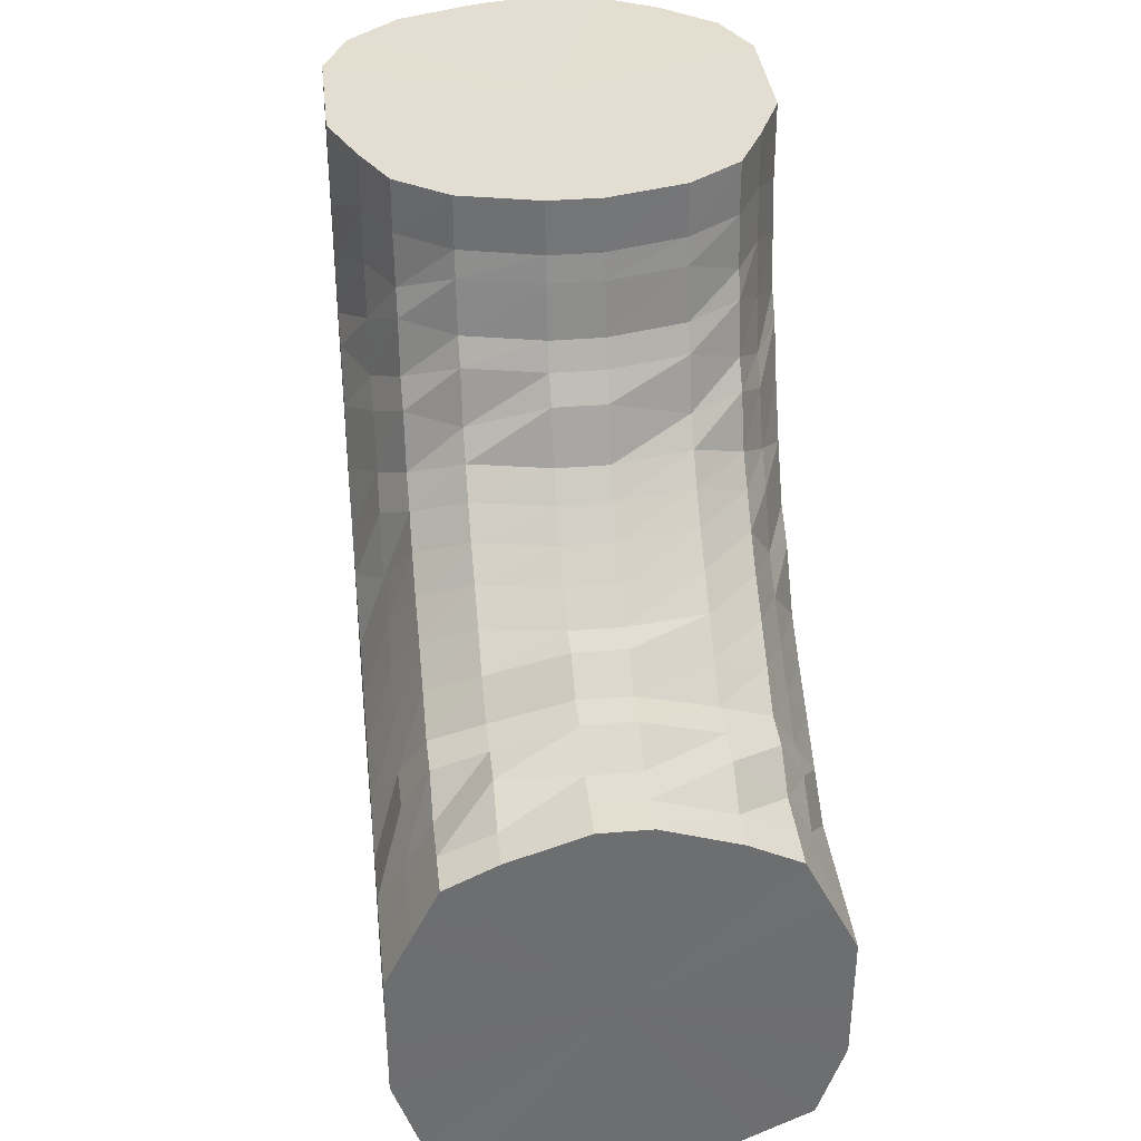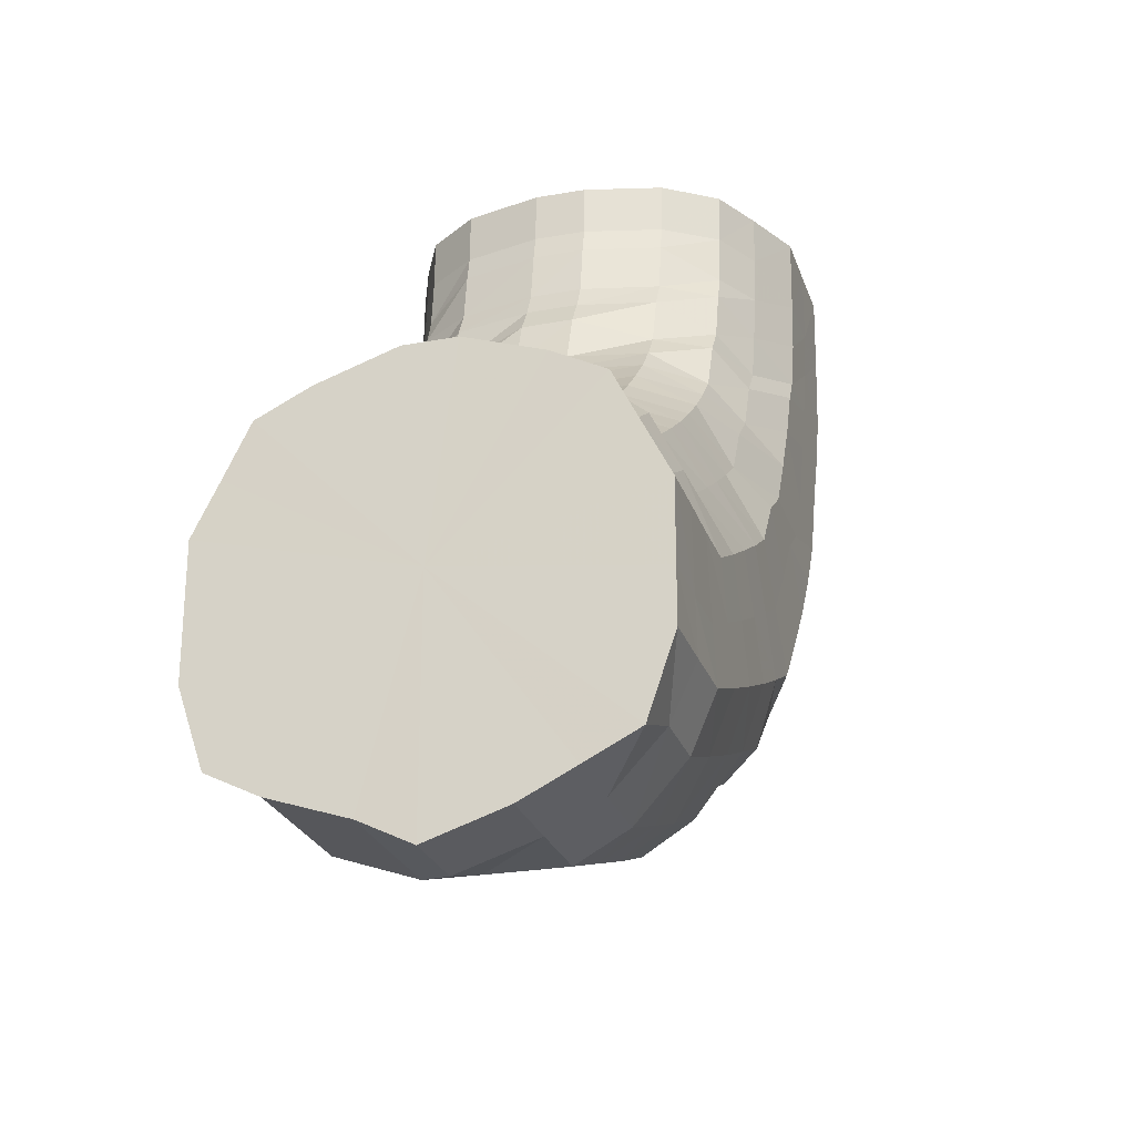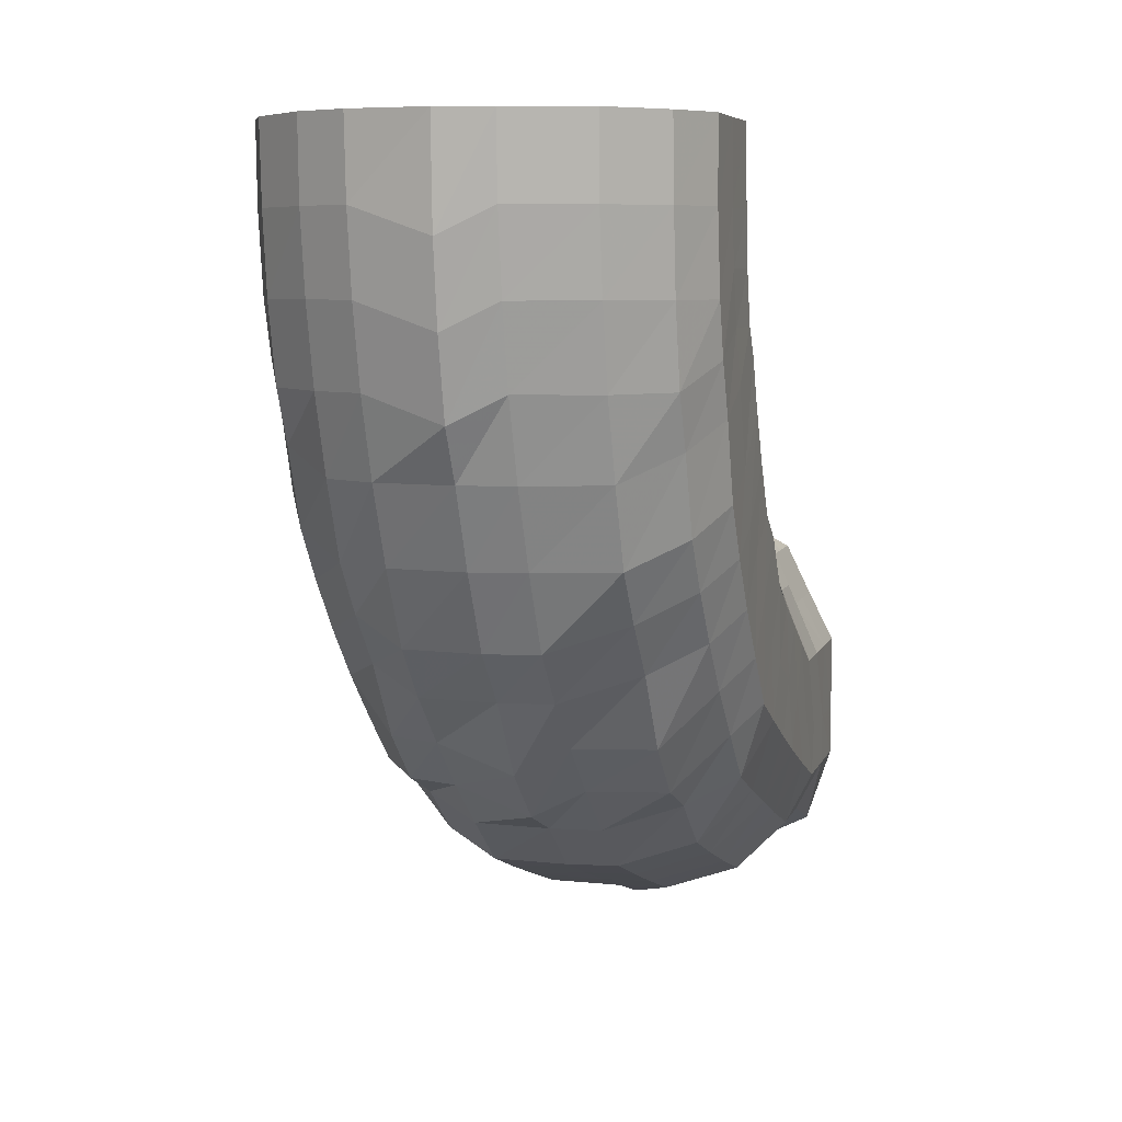
<metadata>
{"format":"obj","ext":"obj","renderer":"f3d","projection":"perspective","resolution":1024,"background":"white","views":[{"elev":36.1,"azim":-6.4,"up":"+Y"},{"elev":-25.1,"azim":16.5,"up":"+Y"},{"elev":6.9,"azim":-165.0,"up":"+Y"}]}
</metadata>
<code>
o 22819
v 2159 1876 9.913
v 2159 1876 9.882
v 2159 1876 9.913
v 2159 1876 9.883
v 2159 1876 9.913
v 2159 1876 9.913
v 2159 1876 9.884
v 2159 1876 9.913
v 2159 1876 9.913
v 2159 1876 9.852
v 2159 1876 9.853
v 2159 1876 9.855
v 2159 1876 9.853
v 2159 1876 9.822
v 2159 1876 9.883
v 2159 1876 9.913
v 2159 1876 9.913
v 2159 1876 9.823
v 2159 1876 9.855
v 2159 1876 9.826
v 2159 1876 9.884
v 2159 1876 9.913
v 2159 1876 9.913
v 2159 1876 9.858
v 2159 1876 9.831
v 2159 1876 9.886
v 2159 1876 9.913
v 2159 1876 9.913
v 2159 1876 9.862
v 2159 1876 9.838
v 2159 1876 9.888
v 2159 1876 9.913
v 2159 1876 9.913
v 2159 1876 9.867
v 2159 1876 9.845
v 2159 1876 9.89
v 2159 1876 9.913
v 2159 1876 9.913
v 2159 1876 9.872
v 2159 1876 9.852
v 2159 1876 9.893
v 2159 1876 9.913
v 2159 1876 9.913
v 2159 1876 9.877
v 2159 1876 9.859
v 2159 1876 9.895
v 2159 1876 9.913
v 2159 1876 9.913
v 2159 1876 9.881
v 2159 1876 9.865
v 2159 1876 9.897
v 2159 1876 9.913
v 2159 1876 9.913
v 2159 1876 9.883
v 2159 1876 9.869
v 2159 1876 9.898
v 2159 1876 9.913
v 2159 1876 9.913
v 2159 1876 9.885
v 2159 1876 9.871
v 2159 1876 9.899
v 2159 1876 9.913
v 2159 1876 9.913
v 2159 1876 9.885
v 2159 1876 9.871
v 2159 1876 9.899
v 2159 1876 9.913
v 2159 1876 9.913
v 2159 1876 9.883
v 2159 1876 9.869
v 2159 1876 9.898
v 2159 1876 9.913
v 2159 1876 9.913
v 2159 1876 9.881
v 2159 1876 9.865
v 2159 1876 9.897
v 2159 1876 9.913
v 2159 1876 9.913
v 2159 1876 9.877
v 2159 1876 9.859
v 2159 1876 9.895
v 2159 1876 9.913
v 2159 1876 9.913
v 2159 1876 9.872
v 2159 1876 9.852
v 2159 1876 9.893
v 2159 1876 9.913
v 2159 1876 9.913
v 2159 1876 9.867
v 2159 1876 9.845
v 2159 1876 9.89
v 2159 1876 9.913
v 2159 1876 9.913
v 2159 1876 9.862
v 2159 1876 9.838
v 2159 1876 9.888
v 2159 1876 9.913
v 2159 1876 9.913
v 2159 1876 9.886
v 2159 1876 9.913
v 2159 1876 9.913
v 2159 1876 9.858
v 2159 1876 9.831
v 2159 1876 9.826
v 2159 1876 9.823
v 2159 1876 9.795
v 2159 1876 9.793
v 2159 1876 9.799
v 2159 1876 9.805
v 2159 1876 9.767
v 2159 1876 9.795
v 2159 1876 9.766
v 2159 1876 9.767
v 2159 1876 9.799
v 2159 1876 9.772
v 2159 1876 9.805
v 2159 1876 9.78
v 2159 1876 9.814
v 2159 1876 9.791
v 2159 1876 9.823
v 2159 1876 9.802
v 2159 1876 9.833
v 2159 1876 9.814
v 2159 1876 9.842
v 2159 1876 9.825
v 2159 1876 9.849
v 2159 1876 9.834
v 2159 1876 9.855
v 2159 1876 9.841
v 2159 1876 9.857
v 2159 1876 9.844
v 2159 1876 9.857
v 2159 1876 9.844
v 2159 1876 9.855
v 2159 1876 9.841
v 2159 1876 9.849
v 2159 1876 9.834
v 2159 1876 9.842
v 2159 1876 9.825
v 2159 1876 9.833
v 2159 1876 9.814
v 2159 1876 9.823
v 2159 1876 9.802
v 2159 1876 9.814
v 2159 1876 9.791
v 2159 1876 9.78
v 2159 1876 9.772
v 2159 1876 9.747
v 2159 1876 9.741
v 2159 1876 9.757
v 2159 1876 9.769
v 2159 1876 9.724
v 2159 1876 9.739
v 2159 1876 9.717
v 2159 1876 9.714
v 2159 1876 9.741
v 2159 1876 9.717
v 2159 1876 9.747
v 2159 1876 9.724
v 2159 1876 9.757
v 2159 1876 9.735
v 2159 1876 9.769
v 2159 1876 9.748
v 2159 1876 9.782
v 2159 1876 9.764
v 2159 1876 9.796
v 2159 1876 9.78
v 2159 1876 9.809
v 2159 1876 9.795
v 2159 1876 9.82
v 2159 1876 9.807
v 2159 1876 9.828
v 2159 1876 9.816
v 2159 1876 9.832
v 2159 1876 9.821
v 2159 1876 9.832
v 2159 1876 9.821
v 2159 1876 9.828
v 2159 1876 9.816
v 2159 1876 9.82
v 2159 1876 9.807
v 2159 1876 9.809
v 2159 1876 9.795
v 2159 1876 9.796
v 2159 1876 9.78
v 2159 1876 9.782
v 2159 1876 9.764
v 2159 1876 9.748
v 2159 1876 9.735
v 2159 1876 9.714
v 2159 1876 9.702
v 2159 1876 9.729
v 2159 1876 9.747
v 2159 1876 9.696
v 2159 1876 9.694
v 2159 1876 9.682
v 2159 1876 9.674
v 2159 1876 9.692
v 2159 1876 9.671
v 2159 1876 9.694
v 2159 1876 9.674
v 2159 1876 9.702
v 2159 1876 9.682
v 2159 1876 9.714
v 2159 1876 9.696
v 2159 1876 9.729
v 2159 1876 9.712
v 2159 1876 9.747
v 2159 1876 9.731
v 2159 1876 9.764
v 2159 1876 9.751
v 2159 1876 9.781
v 2159 1876 9.769
v 2159 1876 9.795
v 2159 1876 9.784
v 2159 1876 9.805
v 2159 1876 9.795
v 2159 1876 9.81
v 2159 1876 9.8
v 2159 1876 9.81
v 2159 1876 9.8
v 2159 1876 9.805
v 2159 1876 9.795
v 2159 1876 9.795
v 2159 1876 9.784
v 2159 1876 9.781
v 2159 1876 9.769
v 2159 1876 9.764
v 2159 1876 9.751
v 2159 1876 9.731
v 2159 1876 9.712
v 2159 1876 9.697
v 2159 1876 9.679
v 2159 1876 9.718
v 2159 1876 9.738
v 2159 1876 9.684
v 2159 1876 9.665
v 2159 1876 9.665
v 2159 1876 9.65
v 2159 1876 9.656
v 2159 1876 9.64
v 2159 1876 9.653
v 2159 1876 9.637
v 2159 1876 9.656
v 2159 1876 9.64
v 2159 1876 9.665
v 2159 1876 9.65
v 2159 1876 9.679
v 2159 1876 9.665
v 2159 1876 9.697
v 2159 1876 9.684
v 2159 1876 9.718
v 2159 1876 9.706
v 2159 1876 9.738
v 2159 1876 9.728
v 2159 1876 9.758
v 2159 1876 9.748
v 2159 1876 9.774
v 2159 1876 9.766
v 2159 1876 9.786
v 2159 1876 9.778
v 2159 1876 9.792
v 2159 1876 9.785
v 2159 1876 9.792
v 2159 1876 9.785
v 2159 1876 9.786
v 2159 1876 9.778
v 2159 1876 9.774
v 2159 1876 9.766
v 2159 1876 9.758
v 2159 1876 9.748
v 2159 1876 9.728
v 2159 1876 9.706
v 2159 1876 9.696
v 2159 1876 9.673
v 2159 1876 9.719
v 2159 1876 9.74
v 2159 1876 9.688
v 2159 1876 9.653
v 2159 1876 9.665
v 2159 1876 9.644
v 2159 1876 9.637
v 2159 1876 9.627
v 2159 1876 9.627
v 2159 1876 9.617
v 2159 1876 9.624
v 2159 1876 9.613
v 2159 1876 9.627
v 2159 1876 9.617
v 2159 1876 9.637
v 2159 1876 9.627
v 2159 1876 9.653
v 2159 1876 9.644
v 2159 1876 9.673
v 2159 1876 9.665
v 2159 1876 9.696
v 2159 1876 9.688
v 2159 1876 9.719
v 2159 1876 9.712
v 2159 1876 9.74
v 2159 1876 9.734
v 2159 1876 9.759
v 2159 1876 9.753
v 2159 1876 9.772
v 2159 1876 9.767
v 2159 1876 9.778
v 2159 1876 9.774
v 2159 1876 9.778
v 2159 1876 9.774
v 2159 1876 9.772
v 2159 1876 9.767
v 2159 1876 9.759
v 2159 1876 9.753
v 2159 1876 9.734
v 2159 1876 9.712
v 2159 1876 9.707
v 2159 1876 9.682
v 2159 1876 9.73
v 2159 1876 9.749
v 2159 1876 9.704
v 2159 1876 9.658
v 2159 1876 9.679
v 2159 1876 9.678
v 2159 1876 9.655
v 2159 1876 9.653
v 2159 1876 9.637
v 2159 1876 9.633
v 2159 1876 9.632
v 2159 1876 9.62
v 2159 1876 9.616
v 2159 1876 9.615
v 2159 1876 9.61
v 2159 1876 9.605
v 2159 1876 9.604
v 2159 1876 9.606
v 2159 1876 9.602
v 2159 1876 9.6
v 2159 1876 9.61
v 2159 1876 9.605
v 2159 1876 9.604
v 2159 1876 9.62
v 2159 1876 9.616
v 2159 1876 9.615
v 2159 1876 9.637
v 2159 1876 9.633
v 2159 1876 9.632
v 2159 1876 9.658
v 2159 1876 9.655
v 2159 1876 9.653
v 2159 1876 9.682
v 2159 1876 9.679
v 2159 1876 9.678
v 2159 1876 9.707
v 2159 1876 9.704
v 2159 1876 9.703
v 2159 1876 9.73
v 2159 1876 9.727
v 2159 1876 9.726
v 2159 1876 9.749
v 2159 1876 9.747
v 2159 1876 9.746
v 2159 1876 9.763
v 2159 1876 9.761
v 2159 1876 9.76
v 2159 1876 9.77
v 2159 1876 9.768
v 2159 1876 9.767
v 2159 1876 9.77
v 2159 1876 9.768
v 2159 1876 9.767
v 2159 1876 9.763
v 2159 1876 9.761
v 2159 1876 9.76
v 2159 1876 9.747
v 2159 1876 9.746
v 2159 1876 9.727
v 2159 1876 9.726
v 2159 1876 9.703
v 2159 1876 9.746
v 2159 1876 9.76
v 2159 1876 9.726
v 2159 1876 9.703
v 2159 1876 9.678
v 2159 1876 9.684
v 2159 1876 9.767
v 2159 1876 9.653
v 2159 1876 9.632
v 2159 1876 9.767
v 2159 1876 9.615
v 2159 1876 9.604
v 2159 1876 9.76
v 2159 1876 9.6
v 2159 1876 9.604
v 2159 1876 9.746
v 2159 1876 9.615
v 2159 1876 9.726
v 2159 1876 9.632
v 2159 1876 9.703
v 2159 1876 9.653
v 2159 1876 9.678
v 2159 1876 9.913
v 2159 1876 9.913
v 2159 1876 9.913
v 2159 1876 9.913
v 2159 1876 9.913
v 2159 1876 9.913
v 2159 1876 9.913
v 2159 1876 9.913
v 2159 1876 9.913
v 2159 1876 9.913
v 2159 1876 9.913
v 2159 1876 9.913
v 2159 1876 9.913
v 2159 1876 9.913
v 2159 1876 9.913
v 2159 1876 9.913
v 2159 1876 9.913
v 2159 1876 9.913
v 2159 1876 9.913
v 2159 1876 9.913
v 2159 1876 9.913
v 2159 1876 9.913
f 1 2 3
f 3 4 5
f 2 4 6
f 5 7 8
f 4 7 9
f 2 10 4
f 4 11 7
f 10 11 4
f 11 12 7
f 13 10 2
f 10 14 11
f 15 13 2
f 15 2 16
f 17 15 1
f 13 18 10
f 18 14 10
f 19 13 15
f 20 18 13
f 19 20 13
f 21 19 15
f 21 15 22
f 23 21 17
f 24 19 21
f 25 20 19
f 24 25 19
f 26 24 21
f 26 21 27
f 28 26 23
f 29 24 26
f 30 25 24
f 29 30 24
f 31 29 26
f 31 26 32
f 33 31 28
f 34 29 31
f 35 30 29
f 34 35 29
f 36 34 31
f 36 31 37
f 38 36 33
f 39 34 36
f 40 35 34
f 39 40 34
f 41 39 36
f 41 36 42
f 43 41 38
f 44 39 41
f 45 40 39
f 44 45 39
f 46 44 41
f 46 41 47
f 48 46 43
f 49 44 46
f 50 45 44
f 49 50 44
f 51 49 46
f 51 46 52
f 53 51 48
f 54 49 51
f 55 50 49
f 54 55 49
f 56 54 51
f 56 51 57
f 58 56 53
f 59 54 56
f 60 55 54
f 59 60 54
f 61 59 56
f 61 56 62
f 63 61 58
f 64 59 61
f 65 60 59
f 64 65 59
f 66 64 61
f 66 61 67
f 68 66 63
f 69 64 66
f 70 65 64
f 69 70 64
f 71 69 66
f 71 66 72
f 73 71 68
f 74 69 71
f 75 70 69
f 74 75 69
f 76 74 71
f 76 71 77
f 78 76 73
f 79 74 76
f 80 75 74
f 79 80 74
f 81 79 76
f 81 76 82
f 83 81 78
f 84 79 81
f 85 80 79
f 84 85 79
f 86 84 81
f 86 81 87
f 88 86 83
f 89 84 86
f 90 85 84
f 89 90 84
f 91 89 86
f 91 86 92
f 93 91 88
f 94 89 91
f 95 90 89
f 94 95 89
f 96 94 91
f 96 91 97
f 98 96 93
f 8 99 98
f 99 96 100
f 7 99 101
f 7 12 99
f 99 102 96
f 12 102 99
f 102 94 96
f 102 103 94
f 103 95 94
f 12 104 102
f 104 103 102
f 105 104 12
f 11 105 12
f 14 105 11
f 105 106 104
f 14 107 105
f 107 106 105
f 104 108 103
f 106 108 104
f 108 109 103
f 103 109 95
f 106 110 108
f 111 107 14
f 18 111 14
f 107 112 106
f 112 110 106
f 111 113 107
f 113 112 107
f 114 111 18
f 20 114 18
f 115 113 111
f 114 115 111
f 116 114 20
f 25 116 20
f 117 115 114
f 116 117 114
f 118 116 25
f 30 118 25
f 119 117 116
f 118 119 116
f 120 118 30
f 35 120 30
f 121 119 118
f 120 121 118
f 122 120 35
f 40 122 35
f 123 121 120
f 122 123 120
f 124 122 40
f 45 124 40
f 125 123 122
f 124 125 122
f 126 124 45
f 50 126 45
f 127 125 124
f 126 127 124
f 128 126 50
f 55 128 50
f 129 127 126
f 128 129 126
f 130 128 55
f 60 130 55
f 131 129 128
f 130 131 128
f 132 130 60
f 65 132 60
f 133 131 130
f 132 133 130
f 134 132 65
f 70 134 65
f 135 133 132
f 134 135 132
f 136 134 70
f 75 136 70
f 137 135 134
f 136 137 134
f 138 136 75
f 80 138 75
f 139 137 136
f 138 139 136
f 140 138 80
f 85 140 80
f 141 139 138
f 140 141 138
f 142 140 85
f 90 142 85
f 143 141 140
f 142 143 140
f 144 142 90
f 95 144 90
f 109 144 95
f 144 145 142
f 145 143 142
f 109 146 144
f 146 145 144
f 147 146 109
f 108 147 109
f 110 147 108
f 147 148 146
f 110 149 147
f 149 148 147
f 146 150 145
f 148 150 146
f 150 151 145
f 145 151 143
f 148 152 150
f 153 149 110
f 112 153 110
f 149 154 148
f 154 152 148
f 153 155 149
f 155 154 149
f 156 153 112
f 113 156 112
f 157 155 153
f 156 157 153
f 158 156 113
f 115 158 113
f 159 157 156
f 158 159 156
f 160 158 115
f 117 160 115
f 161 159 158
f 160 161 158
f 162 160 117
f 119 162 117
f 163 161 160
f 162 163 160
f 164 162 119
f 121 164 119
f 165 163 162
f 164 165 162
f 166 164 121
f 123 166 121
f 167 165 164
f 166 167 164
f 168 166 123
f 125 168 123
f 169 167 166
f 168 169 166
f 170 168 125
f 127 170 125
f 171 169 168
f 170 171 168
f 172 170 127
f 129 172 127
f 173 171 170
f 172 173 170
f 174 172 129
f 131 174 129
f 175 173 172
f 174 175 172
f 176 174 131
f 133 176 131
f 177 175 174
f 176 177 174
f 178 176 133
f 135 178 133
f 179 177 176
f 178 179 176
f 180 178 135
f 137 180 135
f 181 179 178
f 180 181 178
f 182 180 137
f 139 182 137
f 183 181 180
f 182 183 180
f 184 182 139
f 141 184 139
f 185 183 182
f 184 185 182
f 186 184 141
f 143 186 141
f 151 186 143
f 186 187 184
f 187 185 184
f 151 188 186
f 188 187 186
f 189 188 151
f 150 189 151
f 152 189 150
f 189 190 188
f 152 191 189
f 191 190 189
f 188 192 187
f 190 192 188
f 192 193 187
f 187 193 185
f 190 194 192
f 195 191 152
f 154 195 152
f 191 196 190
f 196 194 190
f 195 197 191
f 197 196 191
f 198 195 154
f 155 198 154
f 199 197 195
f 198 199 195
f 200 198 155
f 157 200 155
f 201 199 198
f 200 201 198
f 202 200 157
f 159 202 157
f 203 201 200
f 202 203 200
f 204 202 159
f 161 204 159
f 205 203 202
f 204 205 202
f 206 204 161
f 163 206 161
f 207 205 204
f 206 207 204
f 208 206 163
f 165 208 163
f 209 207 206
f 208 209 206
f 210 208 165
f 167 210 165
f 211 209 208
f 210 211 208
f 212 210 167
f 169 212 167
f 213 211 210
f 212 213 210
f 214 212 169
f 171 214 169
f 215 213 212
f 214 215 212
f 216 214 171
f 173 216 171
f 217 215 214
f 216 217 214
f 218 216 173
f 175 218 173
f 219 217 216
f 218 219 216
f 220 218 175
f 177 220 175
f 221 219 218
f 220 221 218
f 222 220 177
f 179 222 177
f 223 221 220
f 222 223 220
f 224 222 179
f 181 224 179
f 225 223 222
f 224 225 222
f 226 224 181
f 183 226 181
f 227 225 224
f 226 227 224
f 228 226 183
f 185 228 183
f 193 228 185
f 228 229 226
f 229 227 226
f 193 230 228
f 230 229 228
f 231 230 193
f 192 231 193
f 194 231 192
f 231 232 230
f 194 233 231
f 233 232 231
f 230 234 229
f 232 234 230
f 234 235 229
f 229 235 227
f 232 236 234
f 237 233 194
f 196 237 194
f 233 238 232
f 238 236 232
f 237 239 233
f 239 238 233
f 240 237 196
f 197 240 196
f 241 239 237
f 240 241 237
f 242 240 197
f 199 242 197
f 243 241 240
f 242 243 240
f 244 242 199
f 201 244 199
f 245 243 242
f 244 245 242
f 246 244 201
f 203 246 201
f 247 245 244
f 246 247 244
f 248 246 203
f 205 248 203
f 249 247 246
f 248 249 246
f 250 248 205
f 207 250 205
f 251 249 248
f 250 251 248
f 252 250 207
f 209 252 207
f 253 251 250
f 252 253 250
f 254 252 209
f 211 254 209
f 255 253 252
f 254 255 252
f 256 254 211
f 213 256 211
f 257 255 254
f 256 257 254
f 258 256 213
f 215 258 213
f 259 257 256
f 258 259 256
f 260 258 215
f 217 260 215
f 261 259 258
f 260 261 258
f 262 260 217
f 219 262 217
f 263 261 260
f 262 263 260
f 264 262 219
f 221 264 219
f 265 263 262
f 264 265 262
f 266 264 221
f 223 266 221
f 267 265 264
f 266 267 264
f 268 266 223
f 225 268 223
f 269 267 266
f 268 269 266
f 270 268 225
f 227 270 225
f 235 270 227
f 270 271 268
f 271 269 268
f 235 272 270
f 272 271 270
f 273 272 235
f 234 273 235
f 236 273 234
f 273 274 272
f 236 275 273
f 275 274 273
f 272 276 271
f 274 276 272
f 276 277 271
f 271 277 269
f 274 278 276
f 279 275 236
f 238 279 236
f 275 280 274
f 280 278 274
f 279 281 275
f 281 280 275
f 282 279 238
f 239 282 238
f 283 281 279
f 282 283 279
f 284 282 239
f 241 284 239
f 285 283 282
f 284 285 282
f 286 284 241
f 243 286 241
f 287 285 284
f 286 287 284
f 288 286 243
f 245 288 243
f 289 287 286
f 288 289 286
f 290 288 245
f 247 290 245
f 291 289 288
f 290 291 288
f 292 290 247
f 249 292 247
f 293 291 290
f 292 293 290
f 294 292 249
f 251 294 249
f 295 293 292
f 294 295 292
f 296 294 251
f 253 296 251
f 297 295 294
f 296 297 294
f 298 296 253
f 255 298 253
f 299 297 296
f 298 299 296
f 300 298 255
f 257 300 255
f 301 299 298
f 300 301 298
f 302 300 257
f 259 302 257
f 303 301 300
f 302 303 300
f 304 302 259
f 261 304 259
f 305 303 302
f 304 305 302
f 306 304 261
f 263 306 261
f 307 305 304
f 306 307 304
f 308 306 263
f 265 308 263
f 309 307 306
f 308 309 306
f 310 308 265
f 267 310 265
f 311 309 308
f 310 311 308
f 312 310 267
f 269 312 267
f 277 312 269
f 312 313 310
f 313 311 310
f 277 314 312
f 314 313 312
f 315 314 277
f 276 315 277
f 278 315 276
f 315 316 314
f 278 317 315
f 317 316 315
f 314 318 313
f 316 318 314
f 318 319 313
f 313 319 311
f 316 320 318
f 321 317 278
f 280 321 278
f 317 322 316
f 322 320 316
f 322 323 320
f 324 322 317
f 321 324 317
f 324 325 322
f 326 321 280
f 281 326 280
f 327 324 321
f 326 327 321
f 327 328 324
f 329 326 281
f 283 329 281
f 330 327 326
f 329 330 326
f 330 331 327
f 332 329 283
f 285 332 283
f 333 330 329
f 332 333 329
f 333 334 330
f 335 332 285
f 287 335 285
f 336 333 332
f 335 336 332
f 336 337 333
f 338 335 287
f 289 338 287
f 339 336 335
f 338 339 335
f 339 340 336
f 341 338 289
f 291 341 289
f 342 339 338
f 341 342 338
f 342 343 339
f 344 341 291
f 293 344 291
f 345 342 341
f 344 345 341
f 345 346 342
f 347 344 293
f 295 347 293
f 348 345 344
f 347 348 344
f 348 349 345
f 350 347 295
f 297 350 295
f 351 348 347
f 350 351 347
f 351 352 348
f 353 350 297
f 299 353 297
f 354 351 350
f 353 354 350
f 354 355 351
f 356 353 299
f 301 356 299
f 357 354 353
f 356 357 353
f 357 358 354
f 359 356 301
f 303 359 301
f 360 357 356
f 359 360 356
f 360 361 357
f 362 359 303
f 305 362 303
f 363 360 359
f 362 363 359
f 363 364 360
f 365 362 305
f 307 365 305
f 366 363 362
f 365 366 362
f 366 367 363
f 368 365 307
f 309 368 307
f 369 366 365
f 368 369 365
f 369 370 366
f 371 368 309
f 311 371 309
f 319 371 311
f 371 372 368
f 372 369 368
f 372 373 369
f 374 372 371
f 319 374 371
f 374 375 372
f 376 374 319
f 376 377 374
f 318 376 319
f 320 376 318
f 320 378 376
f 379 380 372
f 381 379 374
f 382 381 376
f 383 382 320
f 381 379 384
f 382 381 384
f 379 380 384
f 383 382 384
f 380 385 369
f 380 385 384
f 386 383 322
f 386 383 384
f 387 386 324
f 387 386 384
f 385 388 366
f 385 388 384
f 389 387 327
f 389 387 384
f 390 389 330
f 390 389 384
f 388 391 363
f 388 391 384
f 392 390 333
f 392 390 384
f 393 392 336
f 393 392 384
f 391 394 360
f 391 394 384
f 395 393 384
f 395 393 339
f 394 396 384
f 394 396 357
f 397 395 384
f 397 395 342
f 396 398 384
f 396 398 354
f 399 397 384
f 399 397 345
f 398 400 384
f 400 399 384
f 398 400 351
f 400 399 348
f 401 402 403
f 402 404 403
f 405 401 403
f 404 406 403
f 407 405 403
f 406 408 403
f 409 407 403
f 408 410 403
f 411 409 403
f 410 412 403
f 413 411 403
f 412 414 403
f 415 413 403
f 414 416 403
f 417 415 403
f 418 417 403
f 416 419 403
f 420 418 403
f 419 421 403
f 422 420 403
f 421 422 403

</code>
